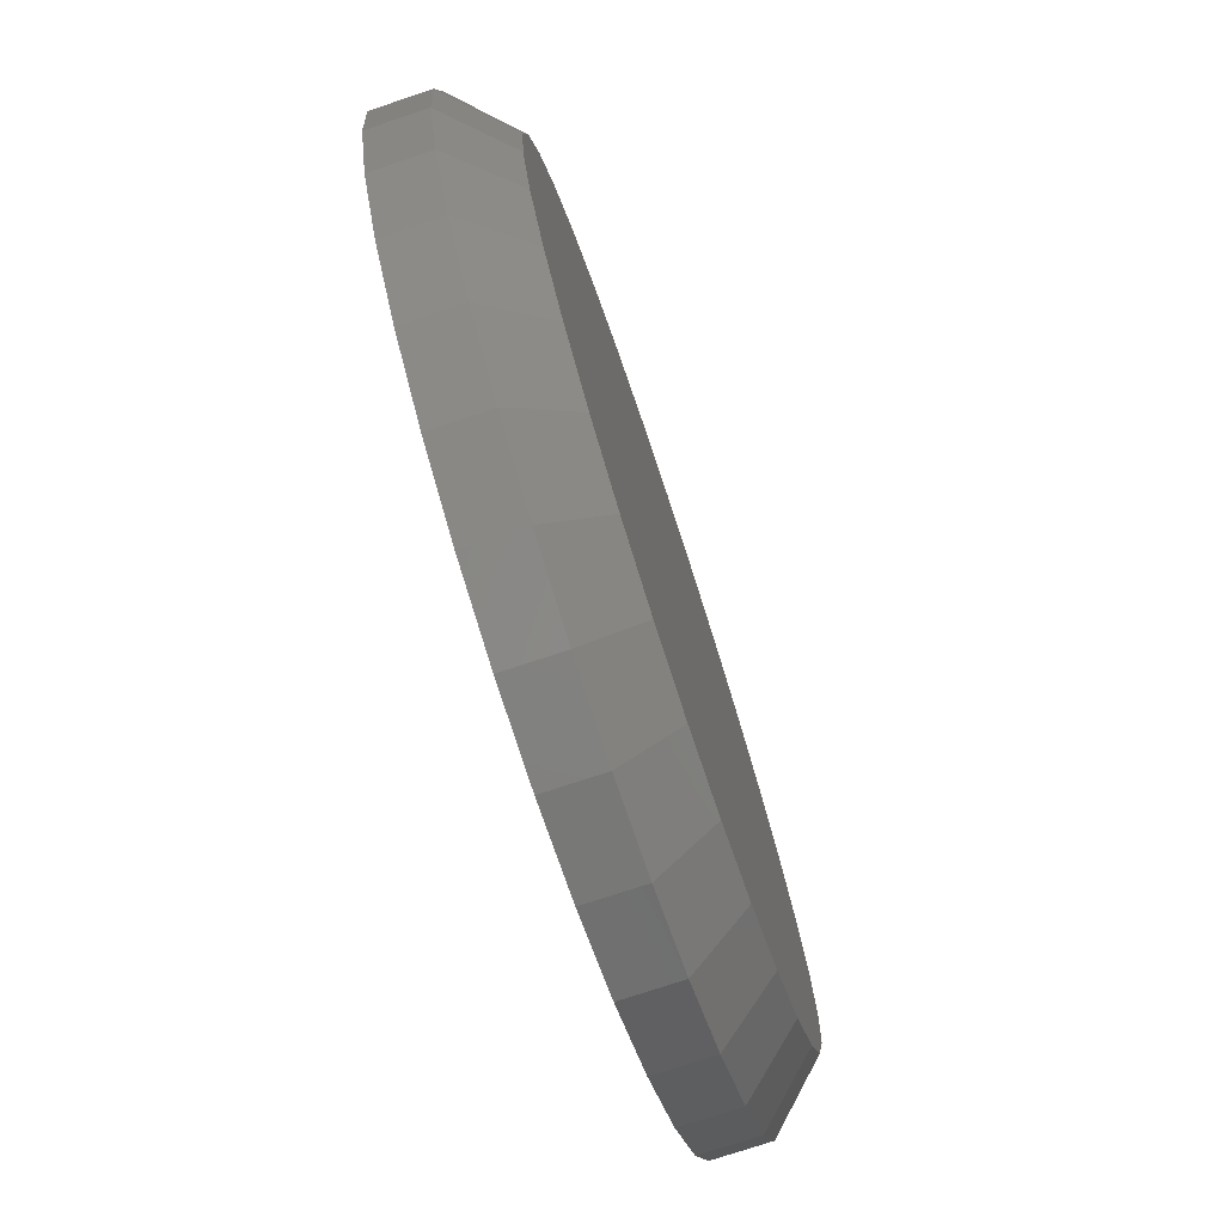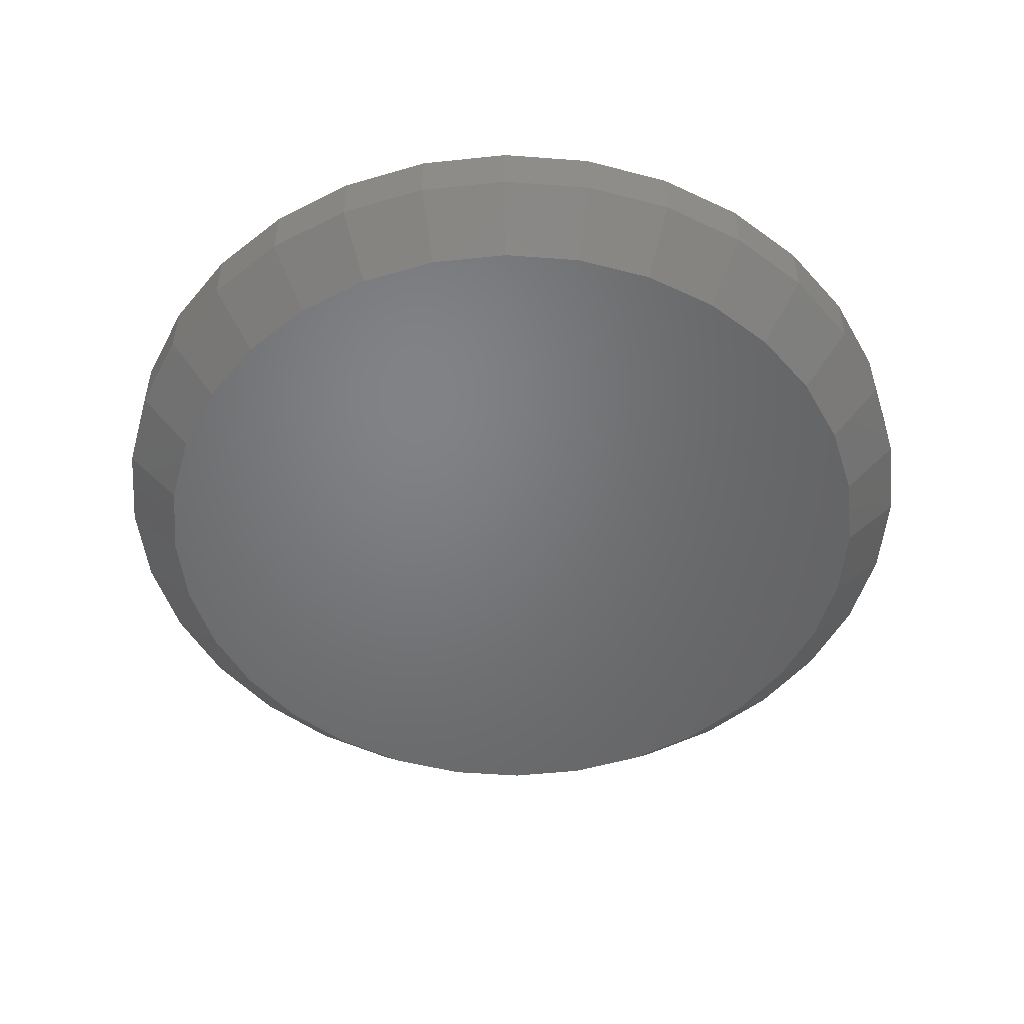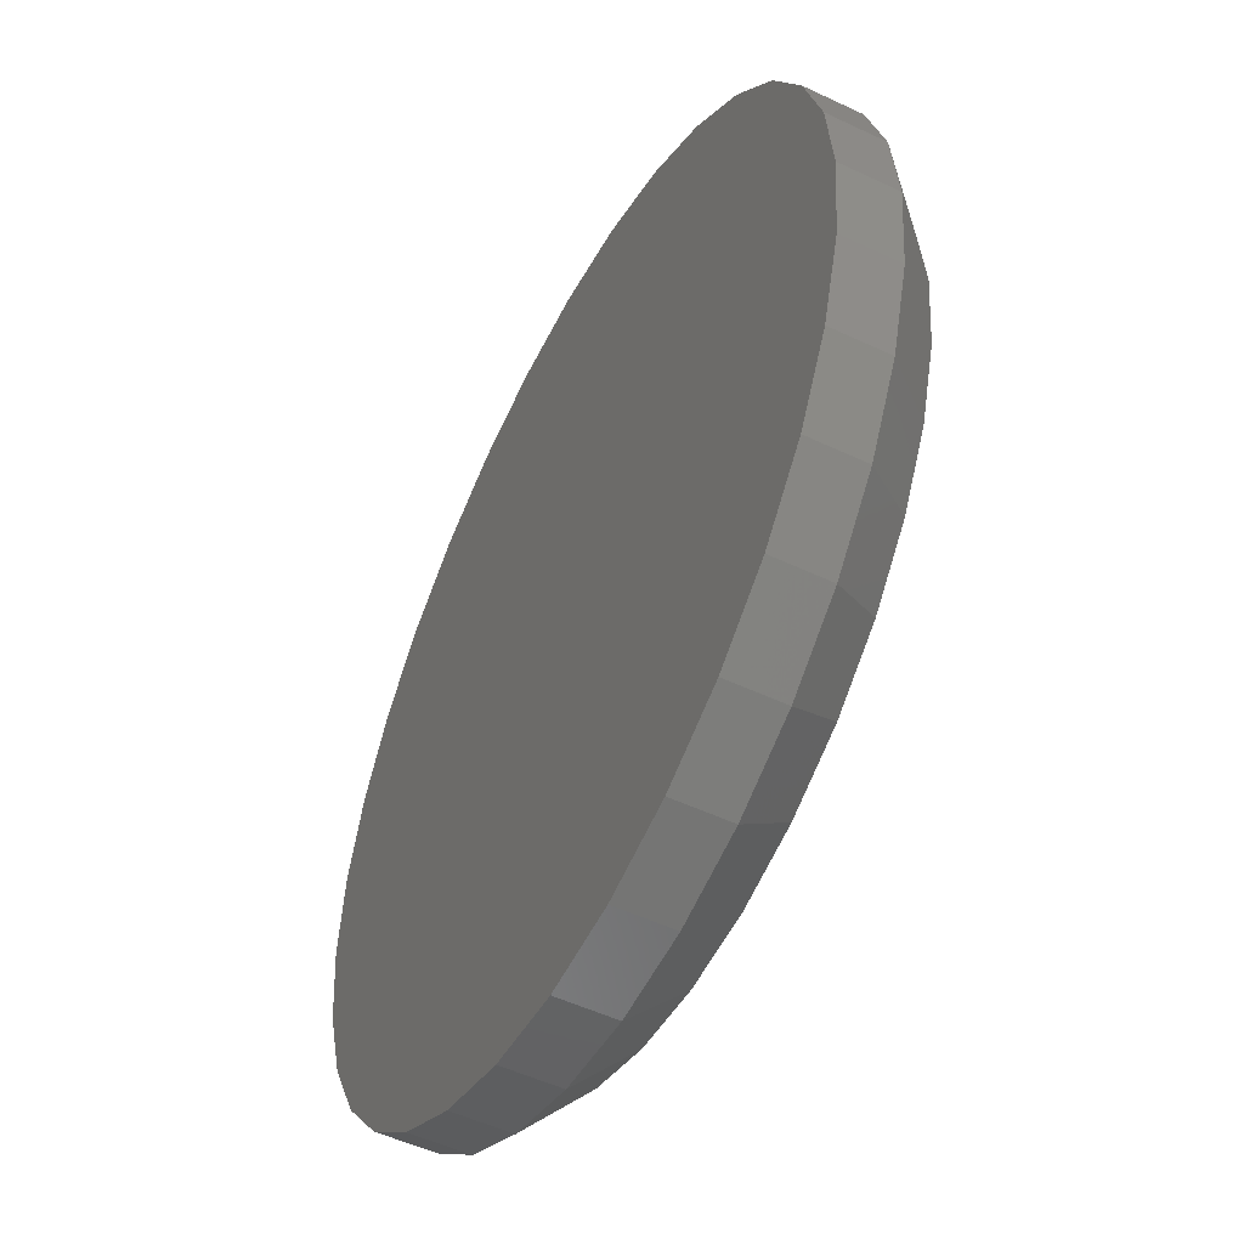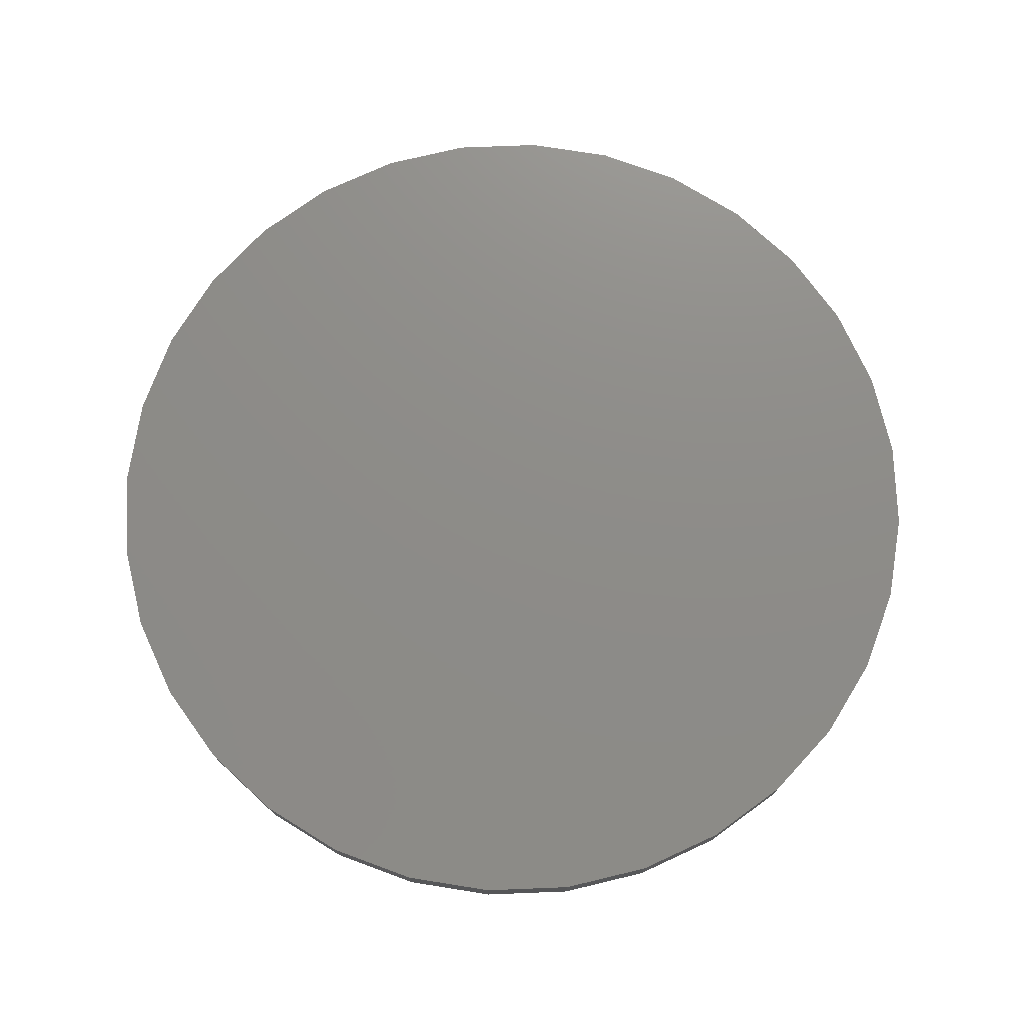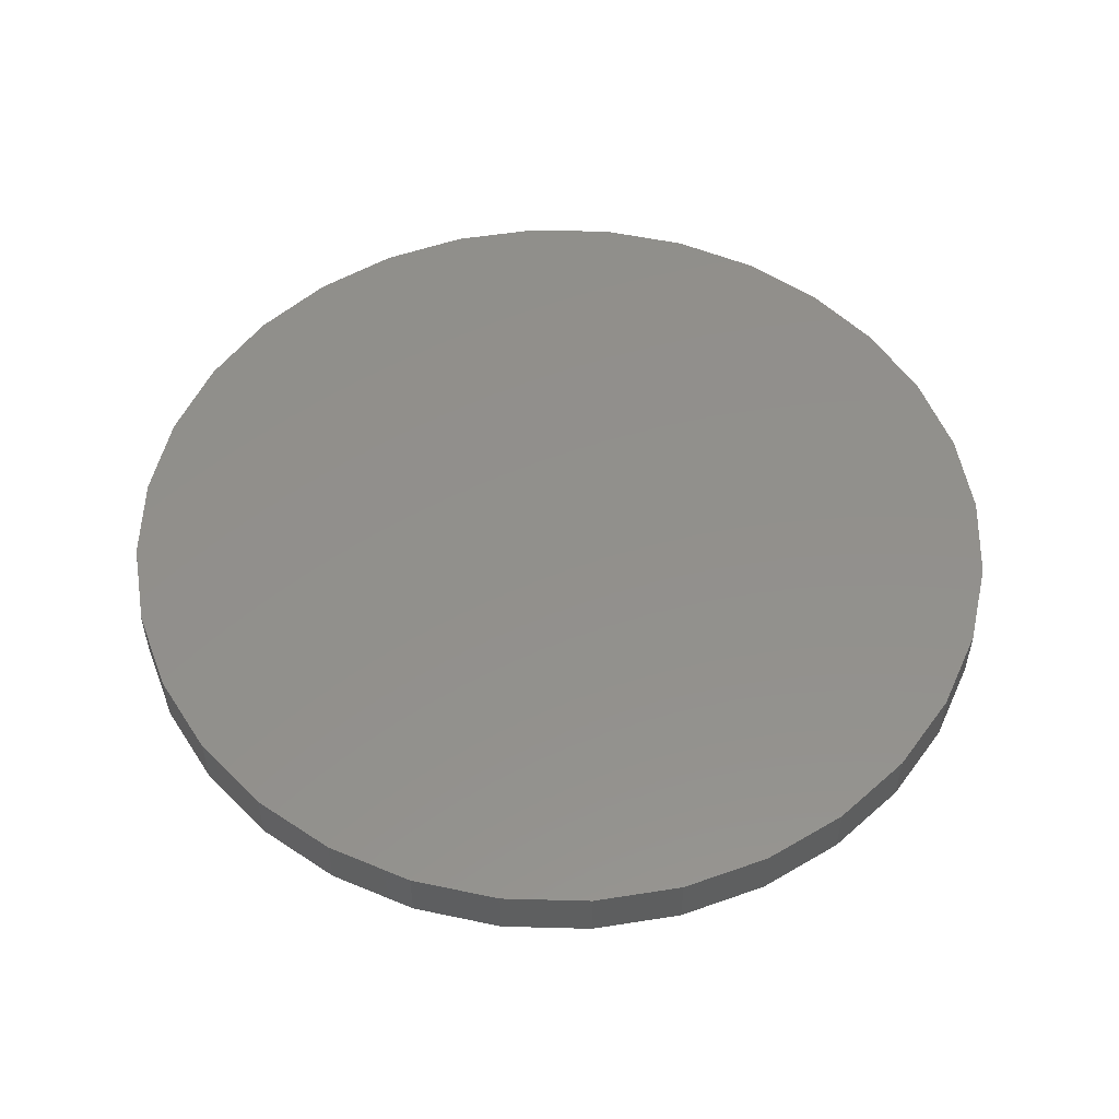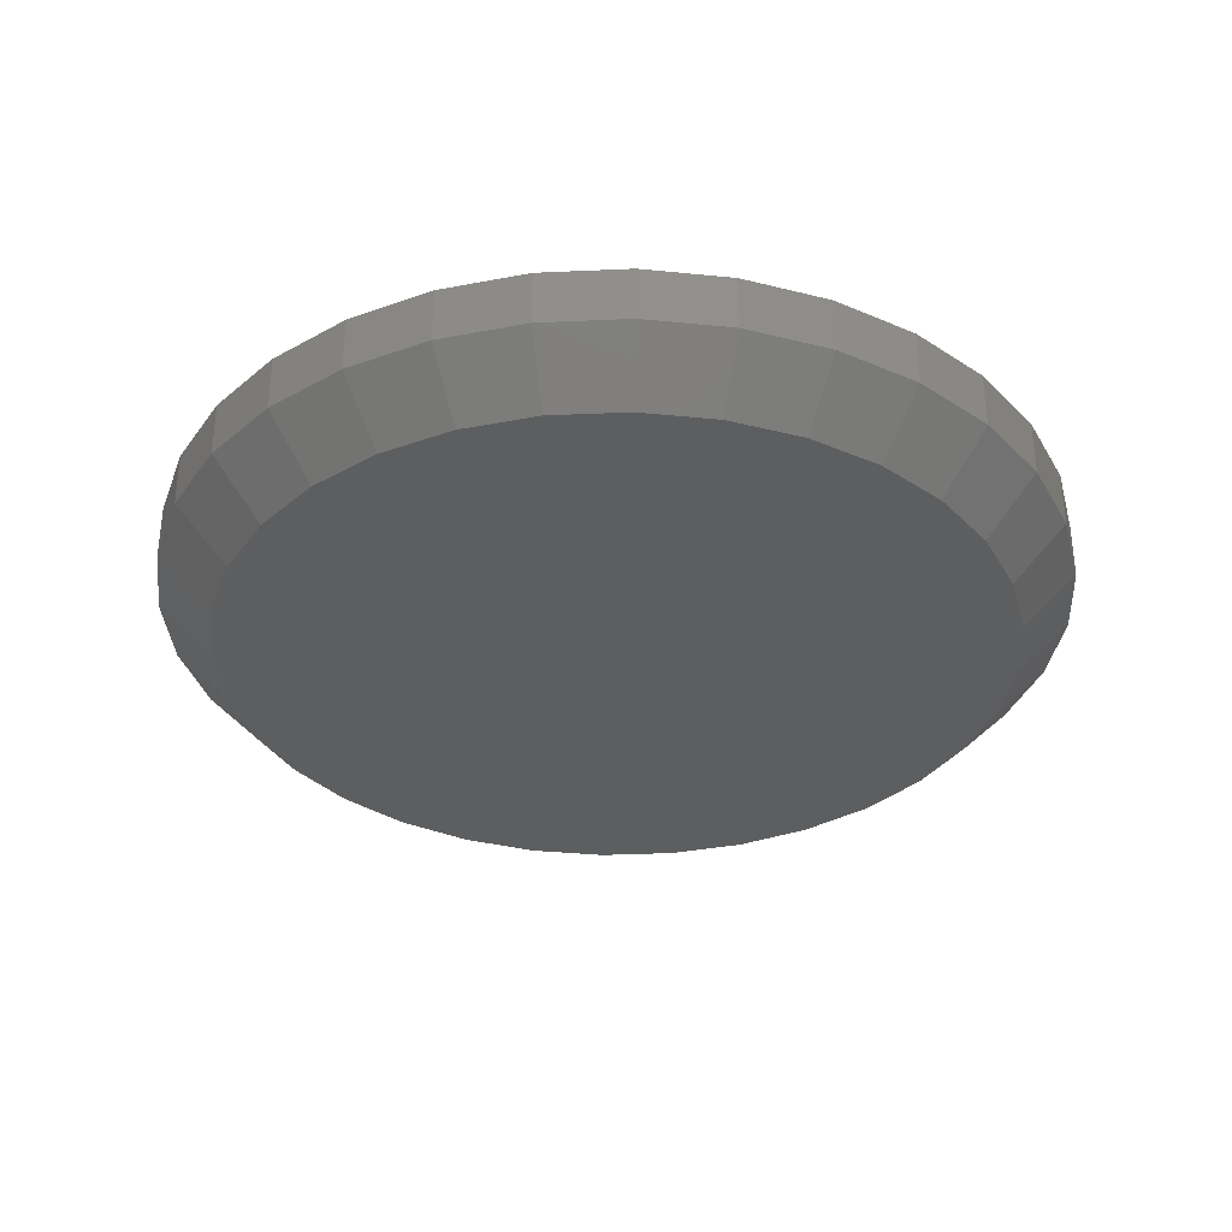
<metadata>
{"format":"stl","ext":"stl","renderer":"f3d","projection":"perspective","resolution":1024,"background":"white","views":[{"elev":-76.1,"azim":-71.7,"up":"+Z"},{"elev":-50.6,"azim":147.2,"up":"+Y"},{"elev":-51.8,"azim":-117.1,"up":"+Z"},{"elev":74.8,"azim":-41.6,"up":"+Y"},{"elev":52.9,"azim":-4.0,"up":"+Y"},{"elev":-33.7,"azim":54.1,"up":"+Y"}]}
</metadata>
<code>
# stl→obj: 96 verts, 188 faces
v -0.07848 -0.125 0.4343
v 0.09427 -0.125 0.4343
v 0.007895 -0.125 0.4428
v 0.1773 -0.125 0.4091
v -0.1615 -0.125 0.4091
v 0.2539 -0.125 0.3681
v -0.2381 -0.125 0.3681
v 0.321 -0.125 0.3131
v -0.3052 -0.125 0.3131
v 0.376 -0.125 0.246
v -0.3602 -0.125 0.246
v 0.417 -0.125 0.1694
v -0.4012 -0.125 0.1694
v 0.4422 -0.125 0.08638
v -0.4264 -0.125 0.08638
v 0.4507 -0.125 -5.583e-16
v -0.4349 -0.125 -7.347e-16
v 0.4422 -0.125 -0.08638
v -0.4264 -0.125 -0.08638
v 0.417 -0.125 -0.1694
v -0.4012 -0.125 -0.1694
v 0.376 -0.125 -0.246
v -0.3602 -0.125 -0.246
v 0.321 -0.125 -0.3131
v -0.3052 -0.125 -0.3131
v 0.2539 -0.125 -0.3681
v -0.2381 -0.125 -0.3681
v 0.1773 -0.125 -0.4091
v -0.1615 -0.125 -0.4091
v 0.09427 -0.125 -0.4343
v -0.07848 -0.125 -0.4343
v 0.007895 -0.125 -0.4428
v 0.5132 1.394e-16 2.477e-16
v 0.5132 -0.0625 -2.12e-15
v 0.5034 1.383e-16 -0.09857
v 0.5034 -0.0625 -0.09857
v 0.4747 1.351e-16 -0.1934
v 0.4747 -0.0625 -0.1934
v 0.428 1.299e-16 -0.2807
v 0.428 -0.0625 -0.2807
v 0.3652 1.229e-16 -0.3573
v 0.3652 -0.0625 -0.3573
v 0.2886 1.144e-16 -0.4201
v 0.2886 -0.0625 -0.4201
v 0.2013 1.047e-16 -0.4668
v 0.2013 -0.0625 -0.4668
v 0.1065 9.421e-17 -0.4956
v 0.1065 -0.0625 -0.4956
v 0.007895 8.327e-17 -0.5053
v 0.007895 -0.0625 -0.5053
v -0.09068 7.232e-17 -0.4956
v -0.09068 -0.0625 -0.4956
v -0.1855 6.18e-17 -0.4668
v -0.1855 -0.0625 -0.4668
v -0.2728 5.21e-17 -0.4201
v -0.2728 -0.0625 -0.4201
v -0.3494 4.36e-17 -0.3573
v -0.3494 -0.0625 -0.3573
v -0.4122 3.663e-17 -0.2807
v -0.4122 -0.0625 -0.2807
v -0.4589 3.144e-17 -0.1934
v -0.4589 -0.0625 -0.1934
v -0.4877 2.825e-17 -0.09857
v -0.4877 -0.0625 -0.09857
v -0.4974 2.717e-17 1.702e-16
v -0.4974 -0.0625 1.702e-16
v -0.4877 2.825e-17 0.09857
v -0.4877 -0.0625 0.09857
v -0.4589 3.144e-17 0.1934
v -0.4589 -0.0625 0.1934
v -0.4122 3.663e-17 0.2807
v -0.4122 -0.0625 0.2807
v -0.3494 4.36e-17 0.3573
v -0.3494 -0.0625 0.3573
v -0.2728 5.21e-17 0.4201
v -0.2728 -0.0625 0.4201
v -0.1855 6.18e-17 0.4668
v -0.1855 -0.0625 0.4668
v -0.09068 7.232e-17 0.4956
v -0.09068 -0.0625 0.4956
v 0.007895 8.327e-17 0.5053
v 0.007895 -0.0625 0.5053
v 0.1065 9.421e-17 0.4956
v 0.1065 -0.0625 0.4956
v 0.2013 1.047e-16 0.4668
v 0.2013 -0.0625 0.4668
v 0.2886 1.144e-16 0.4201
v 0.2886 -0.0625 0.4201
v 0.3652 1.229e-16 0.3573
v 0.3652 -0.0625 0.3573
v 0.428 1.299e-16 0.2807
v 0.428 -0.0625 0.2807
v 0.4747 1.351e-16 0.1934
v 0.4747 -0.0625 0.1934
v 0.5034 1.383e-16 0.09857
v 0.5034 -0.0625 0.09857
f 1 2 3
f 2 1 4
f 4 1 5
f 4 5 6
f 6 5 7
f 6 7 8
f 8 7 9
f 8 9 10
f 10 9 11
f 10 11 12
f 12 11 13
f 12 13 14
f 14 13 15
f 14 15 16
f 16 15 17
f 16 17 18
f 18 17 19
f 18 19 20
f 20 19 21
f 20 21 22
f 22 21 23
f 22 23 24
f 24 23 25
f 24 25 26
f 26 25 27
f 26 27 28
f 28 27 29
f 28 29 30
f 30 29 31
f 30 31 32
f 33 34 35
f 35 34 36
f 35 36 37
f 37 36 38
f 37 38 39
f 39 38 40
f 39 40 41
f 41 40 42
f 41 42 43
f 43 42 44
f 43 44 45
f 45 44 46
f 45 46 47
f 47 46 48
f 47 48 49
f 49 48 50
f 49 50 51
f 51 50 52
f 51 52 53
f 53 52 54
f 53 54 55
f 55 54 56
f 55 56 57
f 57 56 58
f 57 58 59
f 59 58 60
f 59 60 61
f 61 60 62
f 61 62 63
f 63 62 64
f 63 64 65
f 65 64 66
f 65 66 67
f 67 66 68
f 67 68 69
f 69 68 70
f 69 70 71
f 71 70 72
f 71 72 73
f 73 72 74
f 73 74 75
f 75 74 76
f 75 76 77
f 77 76 78
f 77 78 79
f 79 78 80
f 79 80 81
f 81 80 82
f 81 82 83
f 83 82 84
f 83 84 85
f 85 84 86
f 85 86 87
f 87 86 88
f 87 88 89
f 89 88 90
f 89 90 91
f 91 90 92
f 91 92 93
f 93 92 94
f 93 94 95
f 95 94 96
f 95 96 33
f 33 96 34
f 3 2 82
f 82 80 3
f 72 9 74
f 74 9 7
f 74 7 76
f 9 72 11
f 11 72 70
f 11 70 13
f 13 70 68
f 13 68 15
f 15 68 66
f 15 66 17
f 10 90 8
f 8 90 88
f 8 88 6
f 90 10 92
f 92 10 12
f 92 12 94
f 94 12 14
f 94 14 96
f 96 14 16
f 96 16 34
f 82 2 84
f 84 2 4
f 84 4 86
f 86 4 6
f 86 6 88
f 3 80 1
f 1 80 78
f 1 78 5
f 5 78 76
f 5 76 7
f 32 31 50
f 50 48 32
f 40 24 42
f 42 24 26
f 42 26 44
f 24 40 22
f 22 40 38
f 22 38 20
f 20 38 36
f 20 36 18
f 18 36 34
f 18 34 16
f 23 58 25
f 25 58 56
f 25 56 27
f 58 23 60
f 60 23 21
f 60 21 62
f 62 21 19
f 62 19 64
f 64 19 17
f 64 17 66
f 50 31 52
f 52 31 29
f 52 29 54
f 54 29 27
f 54 27 56
f 32 48 30
f 30 48 46
f 30 46 28
f 28 46 44
f 28 44 26
f 81 83 79
f 49 51 47
f 47 51 53
f 47 53 45
f 45 53 55
f 45 55 43
f 43 55 57
f 43 57 41
f 41 57 59
f 41 59 39
f 39 59 61
f 39 61 37
f 37 61 63
f 37 63 35
f 35 63 65
f 35 65 33
f 33 65 67
f 33 67 95
f 95 67 69
f 95 69 93
f 93 69 71
f 93 71 91
f 91 71 73
f 91 73 89
f 89 73 75
f 89 75 87
f 87 75 77
f 87 77 85
f 85 77 79
f 85 79 83

</code>
